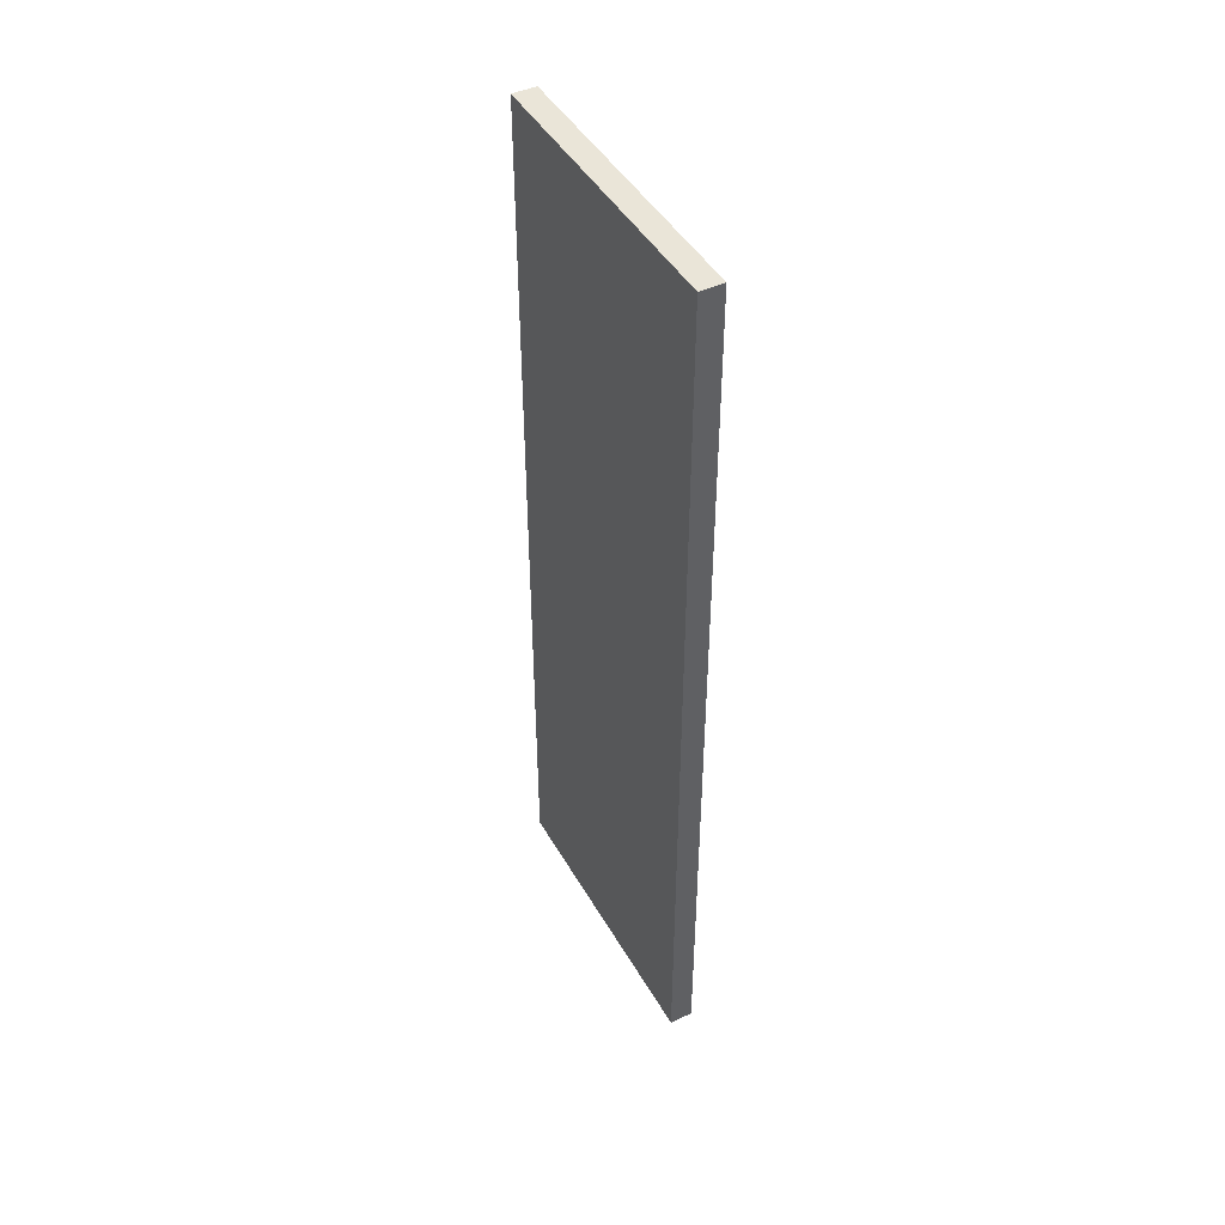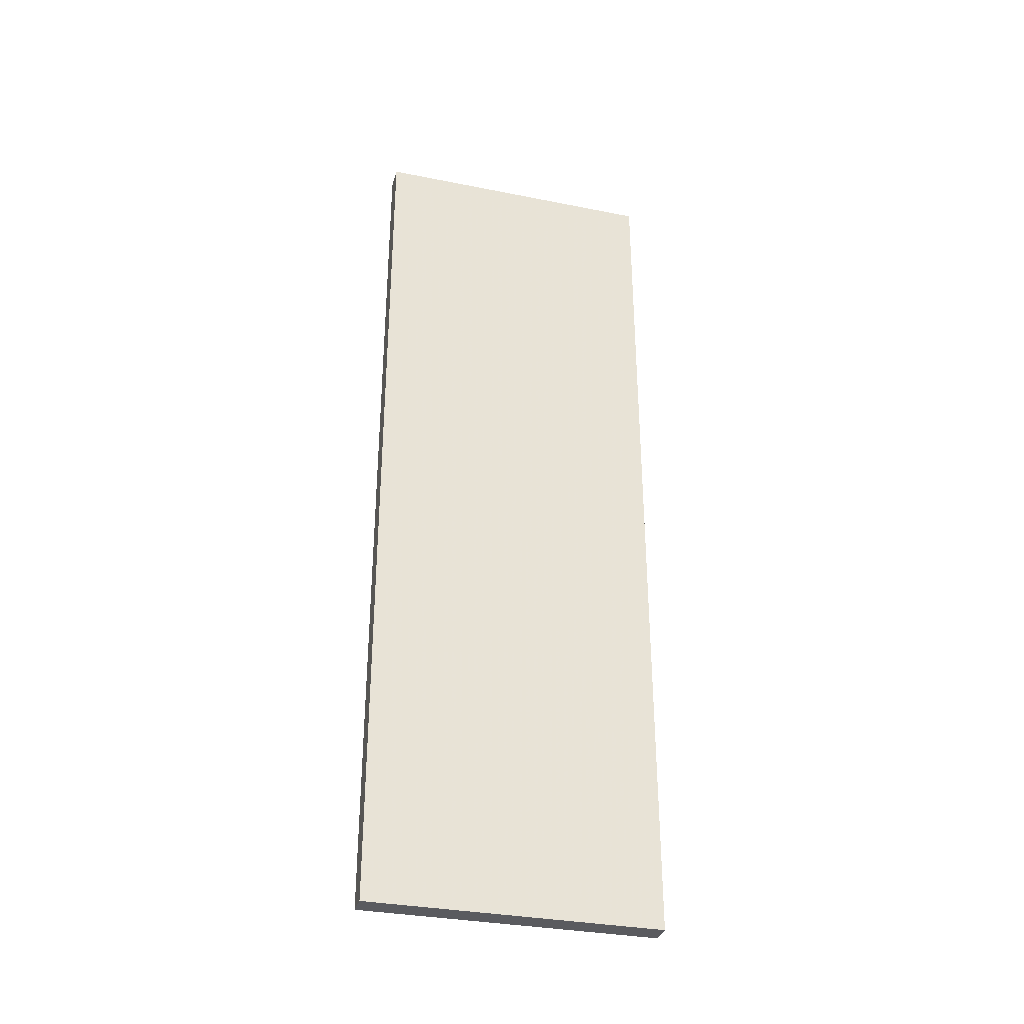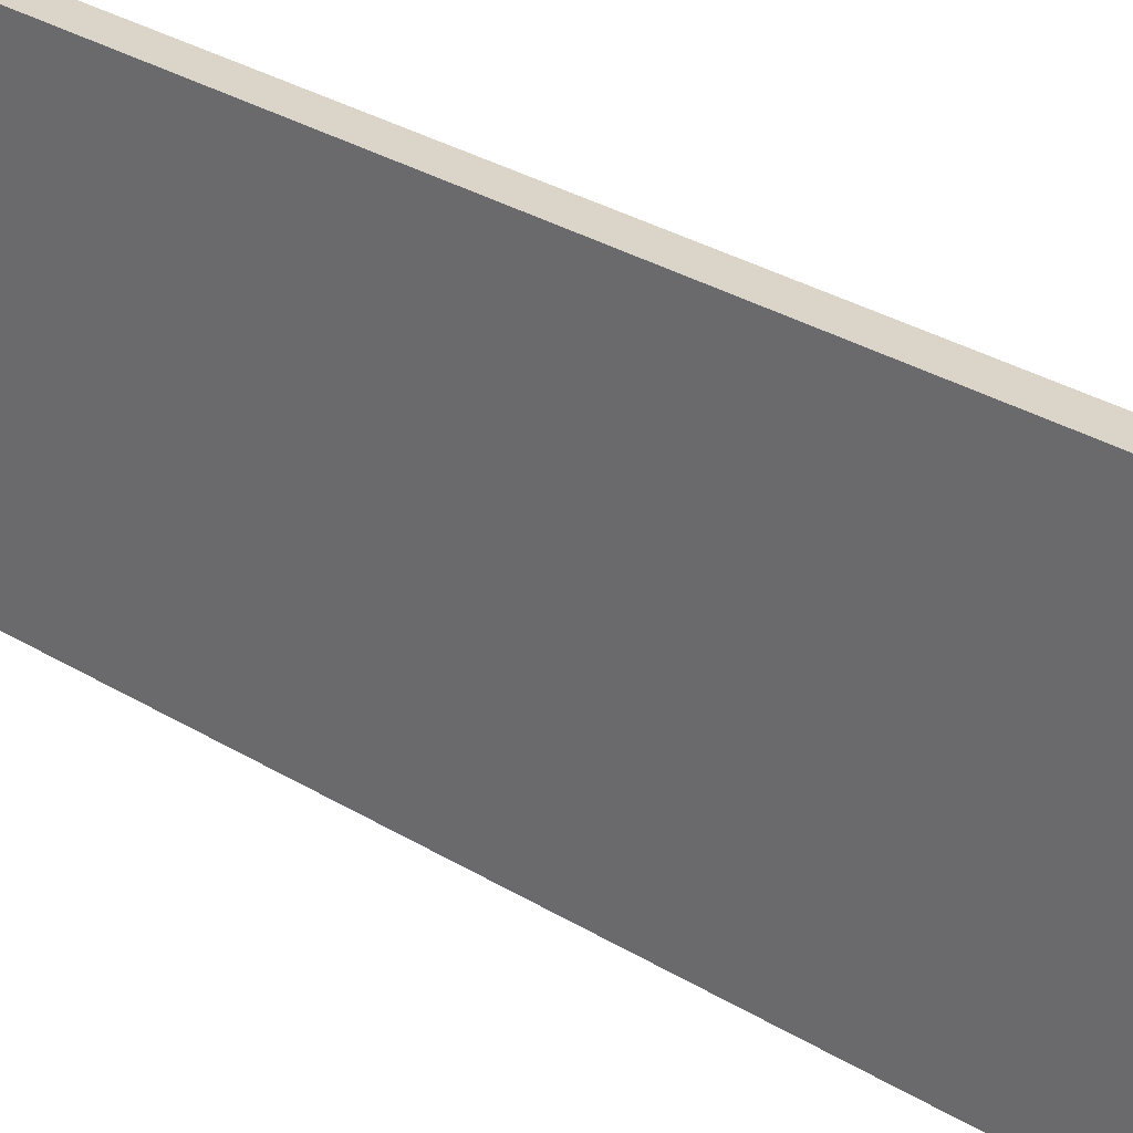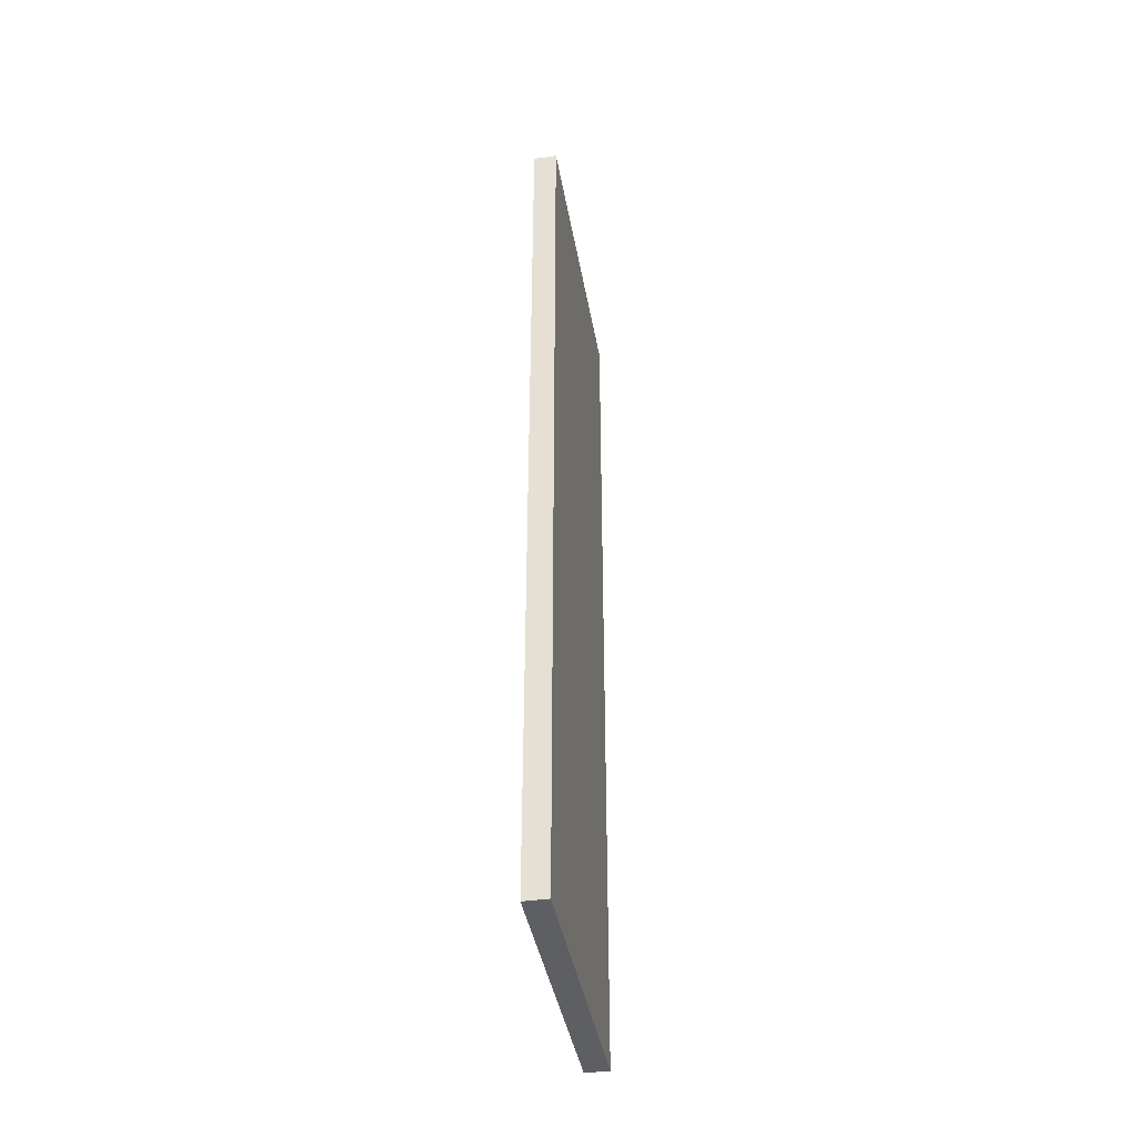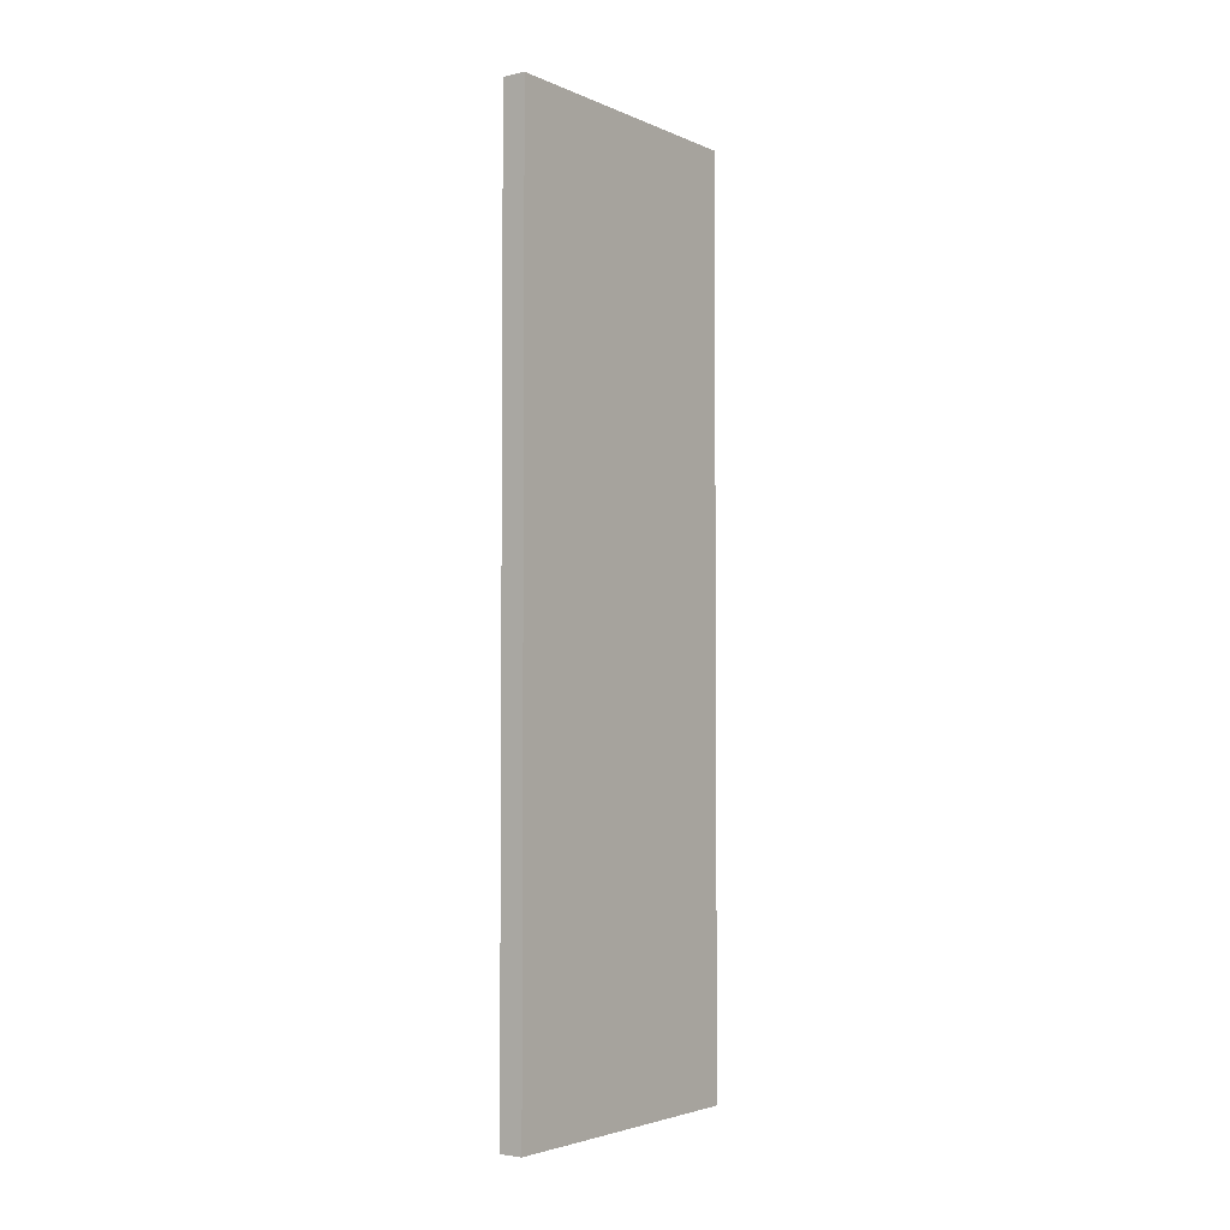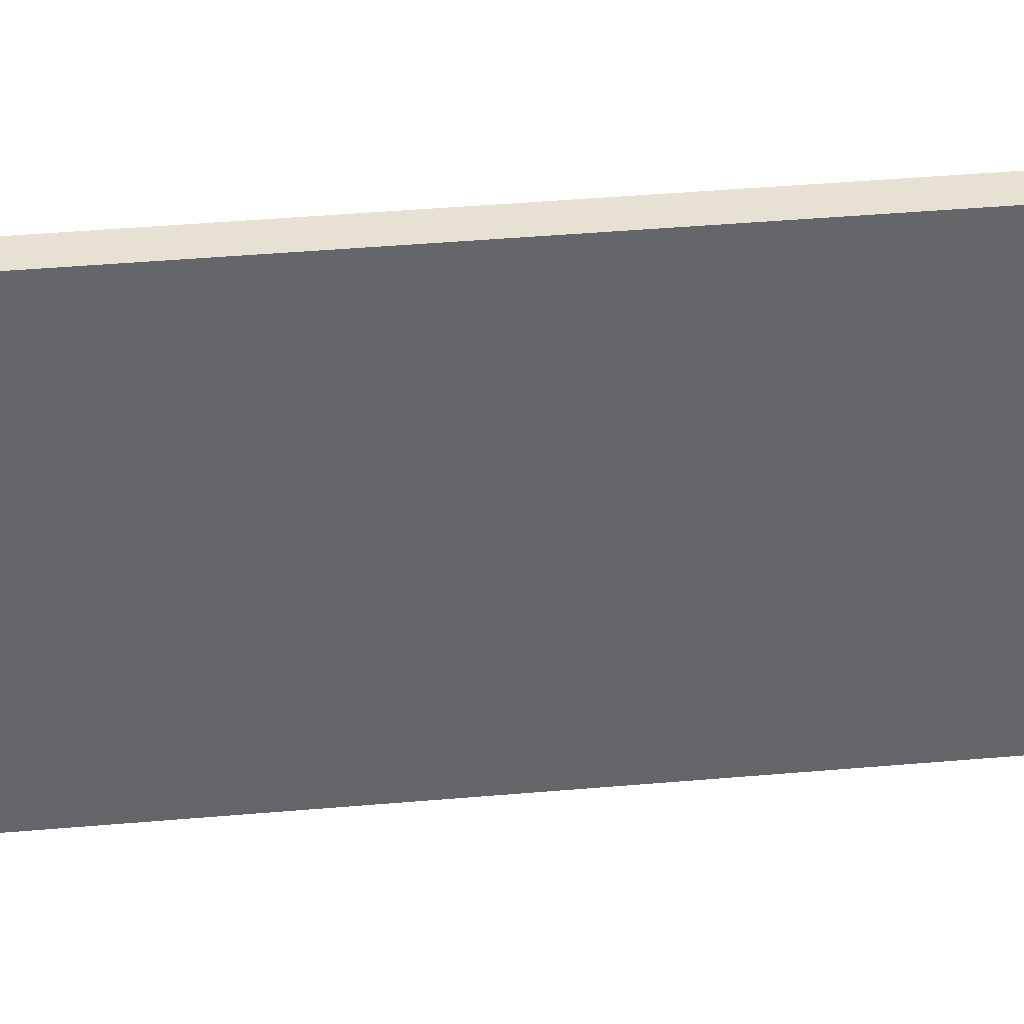
<metadata>
{"format":"obj","ext":"obj","renderer":"f3d","projection":"perspective","resolution":1024,"background":"white","views":[{"elev":45.4,"azim":-28.3,"up":"+Z"},{"elev":-33.2,"azim":74.7,"up":"+Z"},{"elev":29.1,"azim":-47.1,"up":"+Y"},{"elev":-40.6,"azim":-170.2,"up":"+Z"},{"elev":-3.3,"azim":-144.0,"up":"+Z"},{"elev":38.7,"azim":83.6,"up":"+Y"}]}
</metadata>
<code>
v -0.0125 -1.726 0.4958
v -0.0125 -2.038 0.4958
v 0.0125 -2.038 0.4958
v 0.0125 -1.726 0.4958
v -0.0125 -1.726 -0.4708
v -0.0125 -2.038 -0.4708
v 0.0125 -2.038 -0.4708
v 0.0125 -1.726 -0.4708
f 1 2 6
f 6 5 1
f 8 7 3
f 3 4 8
f 6 2 3
f 3 7 6
f 5 8 4
f 4 1 5
f 3 2 1
f 1 4 3
f 6 7 8
f 8 5 6

</code>
